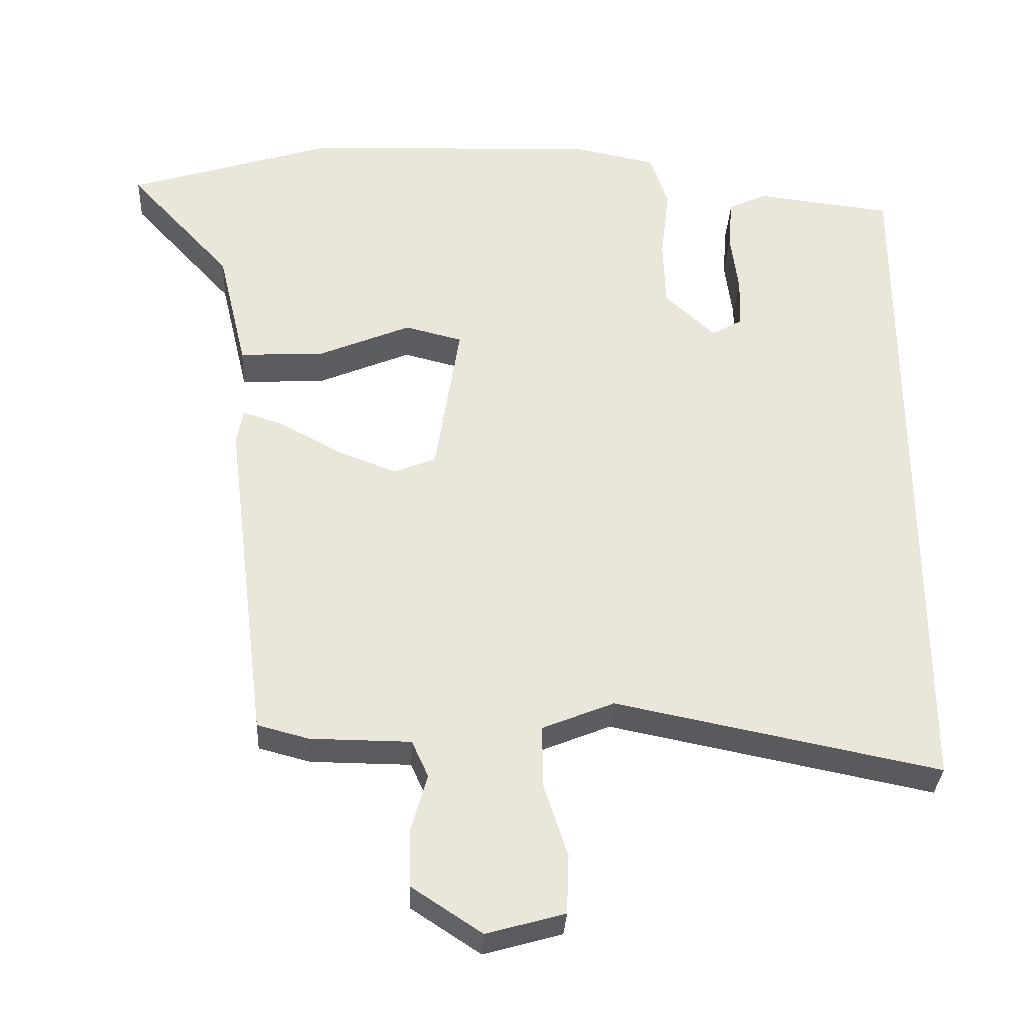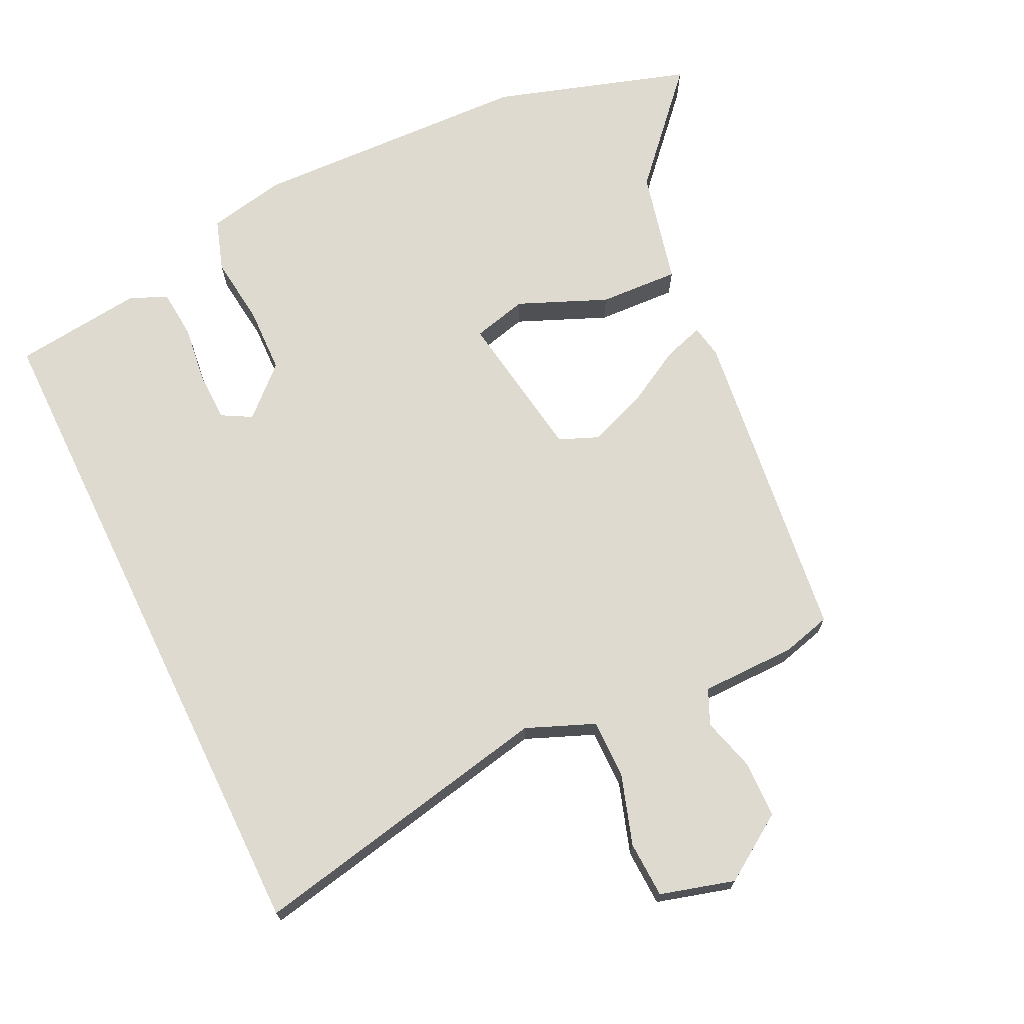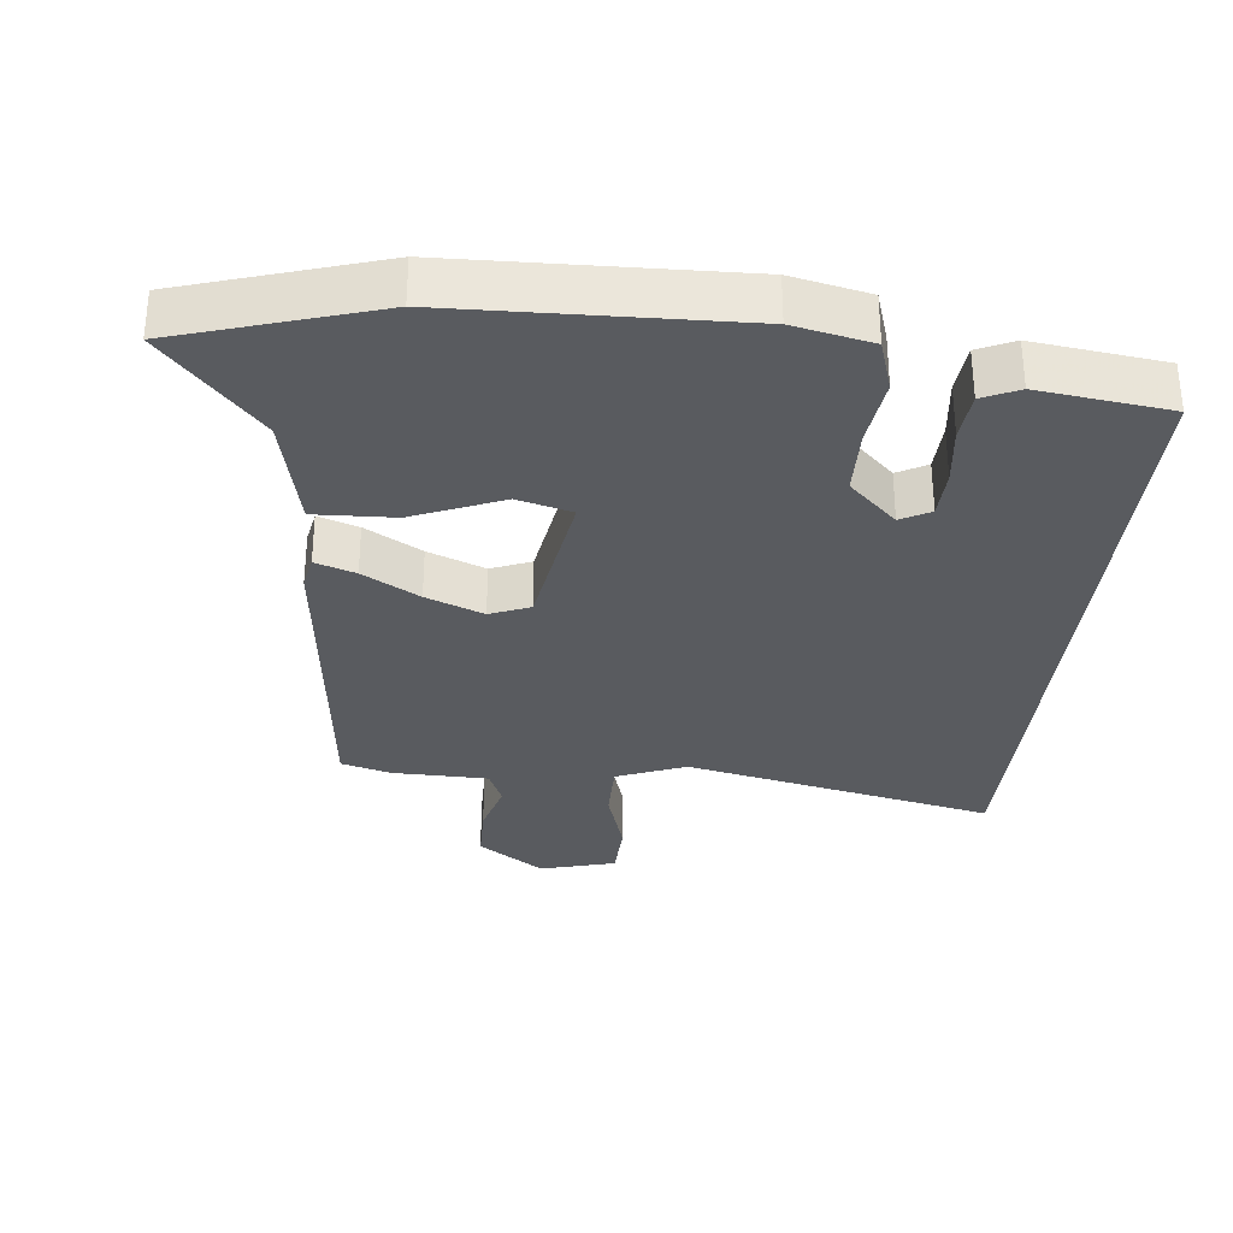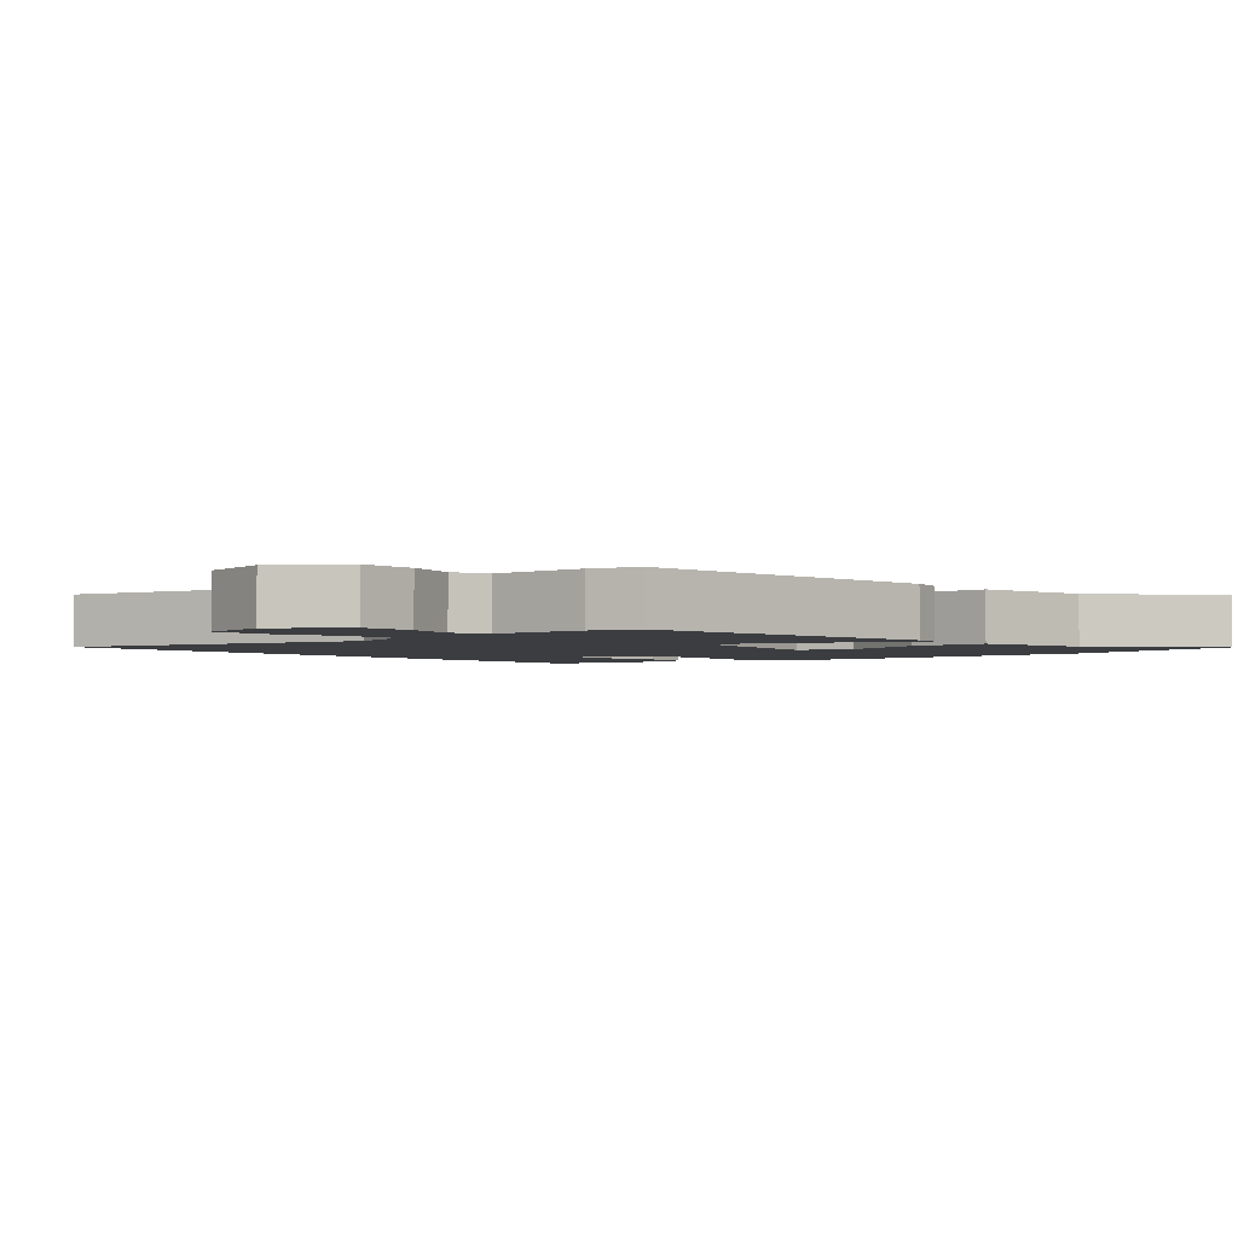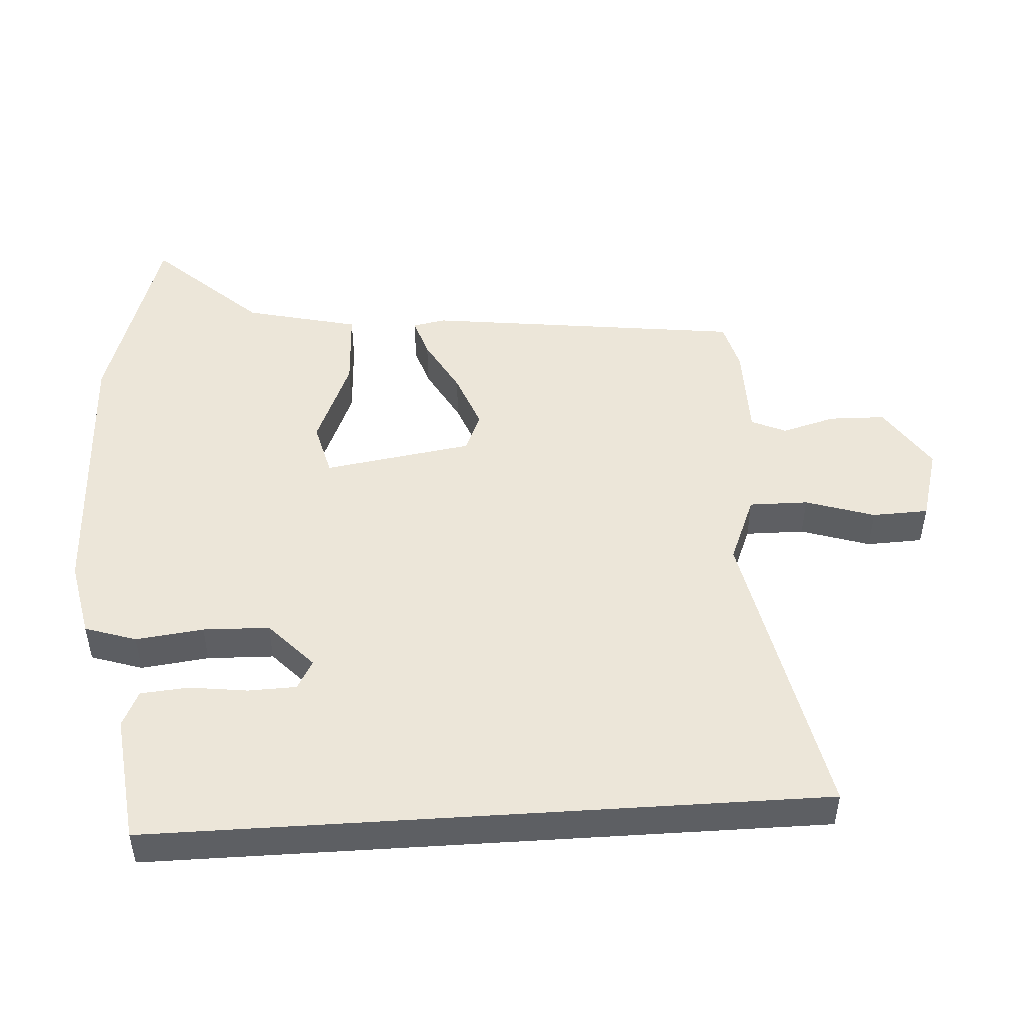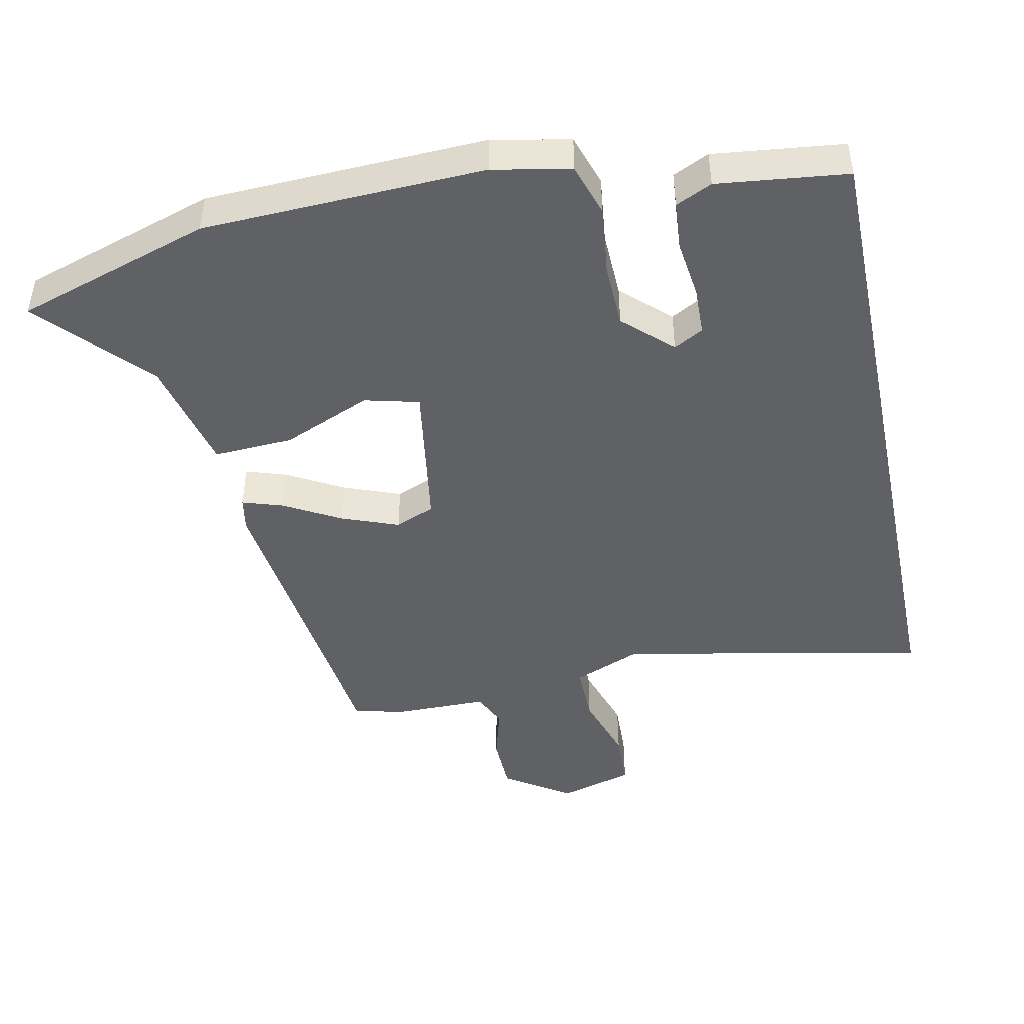
<metadata>
{"format":"obj","ext":"obj","renderer":"f3d","projection":"perspective","resolution":1024,"background":"white","views":[{"elev":-32.6,"azim":-3.0,"up":"+Z"},{"elev":70.6,"azim":154.1,"up":"+Y"},{"elev":-32.1,"azim":-6.5,"up":"+Y"},{"elev":-2.6,"azim":-140.5,"up":"+Y"},{"elev":48.6,"azim":86.3,"up":"+Y"},{"elev":-45.6,"azim":11.7,"up":"+Y"}]}
</metadata>
<code>
v 0.5 0.07 0.442
v 0.5 0.07 -0.55
v 0.048 0.07 -0.459
v -0.052 0.07 -0.5
v -0.051 0.07 -0.587
v -0.018 0.07 -0.689
v -0.021 0.07 -0.772
v -0.13 0.07 -0.803
v -0.227 0.07 -0.739
v -0.229 0.07 -0.656
v -0.207 0.07 -0.577
v -0.23 0.07 -0.526
v -0.37 0.07 -0.525
v -0.442 0.07 -0.506
v -0.5 0.07 -0.037
v -0.491 0.07 0.012
v -0.432 0.07 -0.007
v -0.349 0.07 -0.053
v -0.265 0.07 -0.085
v -0.207 0.07 -0.061
v -0.173 0.07 0.159
v -0.253 0.07 0.179
v -0.383 0.07 0.124
v -0.5 0.07 0.118
v -0.54 0.07 0.286
v -0.683 0.07 0.442
v -0.397 0.07 0.533
v 0.016 0.07 0.549
v 0.13 0.07 0.526
v 0.155 0.07 0.45
v 0.143 0.07 0.35
v 0.146 0.07 0.252
v 0.216 0.07 0.187
v 0.259 0.07 0.211
v 0.261 0.07 0.282
v 0.25 0.07 0.368
v 0.256 0.07 0.439
v 0.309 0.07 0.464
v 0.5 0 0.442
v 0.5 0 -0.55
v 0.048 0 -0.459
v -0.052 0 -0.5
v -0.051 0 -0.587
v -0.018 0 -0.689
v -0.021 0 -0.772
v -0.13 0 -0.803
v -0.227 0 -0.739
v -0.229 0 -0.656
v -0.207 0 -0.577
v -0.23 0 -0.526
v -0.37 0 -0.525
v -0.442 0 -0.506
v -0.5 0 -0.037
v -0.491 0 0.012
v -0.432 0 -0.007
v -0.349 0 -0.053
v -0.265 0 -0.085
v -0.207 0 -0.061
v -0.173 0 0.159
v -0.253 0 0.179
v -0.383 0 0.124
v -0.5 0 0.118
v -0.54 0 0.286
v -0.683 0 0.442
v -0.397 0 0.533
v 0.016 0 0.549
v 0.13 0 0.526
v 0.155 0 0.45
v 0.143 0 0.35
v 0.146 0 0.252
v 0.216 0 0.187
v 0.259 0 0.211
v 0.261 0 0.282
v 0.25 0 0.368
v 0.256 0 0.439
v 0.309 0 0.464
f 38 1 2
f 37 38 2
f 36 37 2
f 35 36 2
f 34 35 2
f 33 34 2 3
f 32 33 3 4
f 31 32 4
f 29 30 31
f 28 29 31
f 27 28 31
f 26 27 31
f 25 26 31
f 24 25 31
f 23 24 31
f 22 23 31
f 21 22 31
f 20 21 31 4
f 19 20 4 5
f 6 7 8
f 5 6 8
f 19 5 8
f 18 19 8
f 16 17 18
f 15 16 18
f 14 15 18
f 13 14 18
f 12 13 18
f 11 12 18
f 11 18 8
f 8 9 10 11
f 40 39 76
f 40 76 75
f 40 75 74
f 40 74 73
f 40 73 72
f 41 40 72 71
f 42 41 71 70
f 42 70 69
f 69 68 67
f 69 67 66
f 69 66 65
f 69 65 64
f 69 64 63
f 69 63 62
f 69 62 61
f 69 61 60
f 69 60 59
f 42 69 59 58
f 43 42 58 57
f 46 45 44
f 46 44 43
f 46 43 57
f 46 57 56
f 56 55 54
f 56 54 53
f 56 53 52
f 56 52 51
f 56 51 50
f 56 50 49
f 46 56 49
f 49 48 47 46
f 1 39 40 2
f 2 40 41 3
f 3 41 42 4
f 4 42 43 5
f 5 43 44 6
f 6 44 45 7
f 7 45 46 8
f 8 46 47 9
f 9 47 48 10
f 10 48 49 11
f 11 49 50 12
f 12 50 51 13
f 13 51 52 14
f 14 52 53 15
f 15 53 54 16
f 16 54 55 17
f 17 55 56 18
f 18 56 57 19
f 19 57 58 20
f 20 58 59 21
f 21 59 60 22
f 22 60 61 23
f 23 61 62 24
f 24 62 63 25
f 25 63 64 26
f 26 64 65 27
f 27 65 66 28
f 28 66 67 29
f 29 67 68 30
f 30 68 69 31
f 31 69 70 32
f 32 70 71 33
f 33 71 72 34
f 34 72 73 35
f 35 73 74 36
f 36 74 75 37
f 37 75 76 38
f 38 76 39 1

</code>
